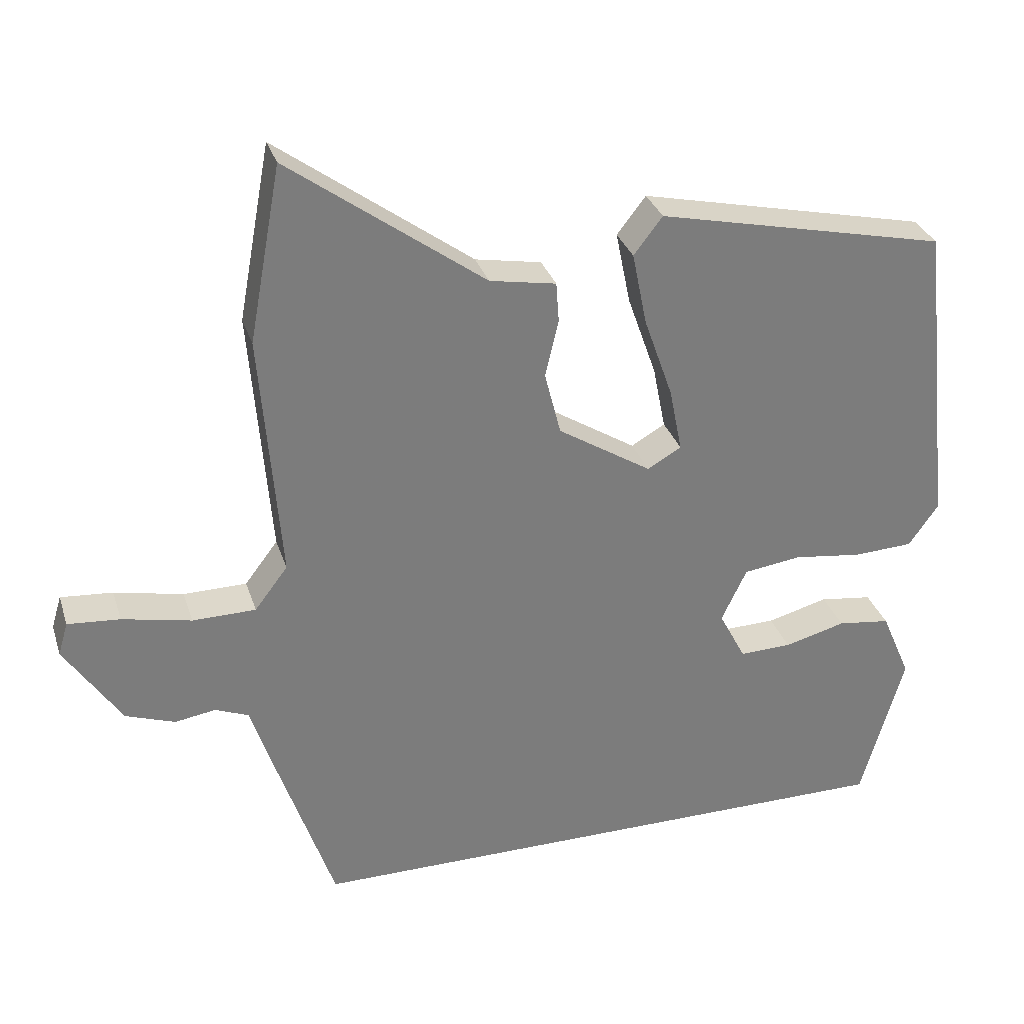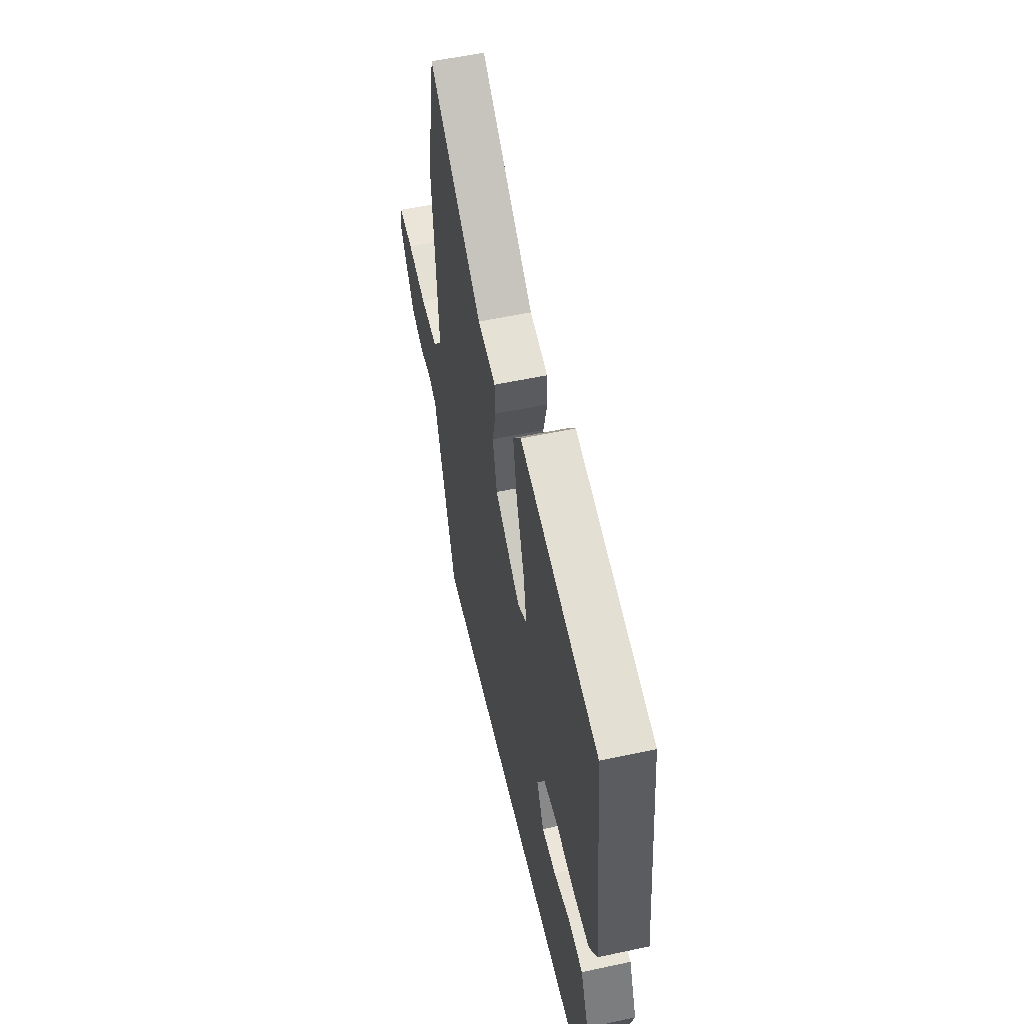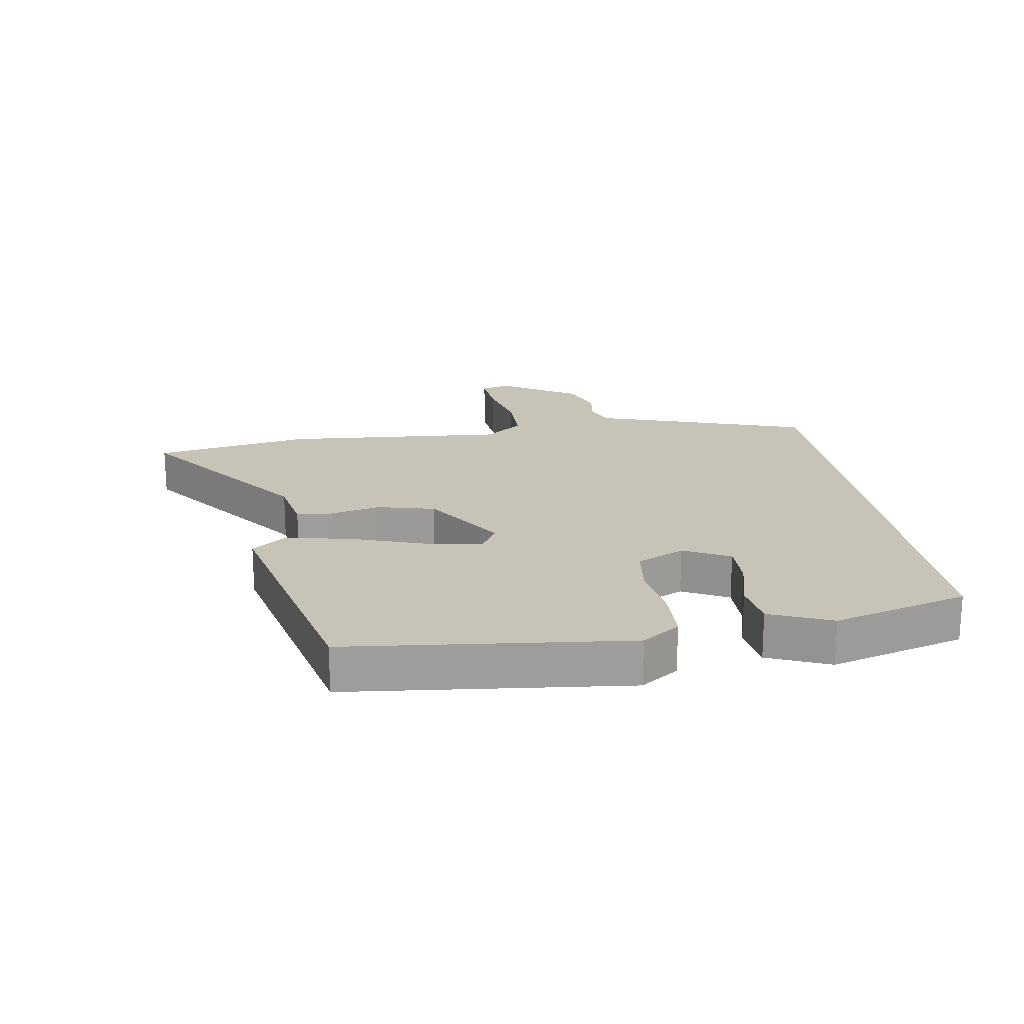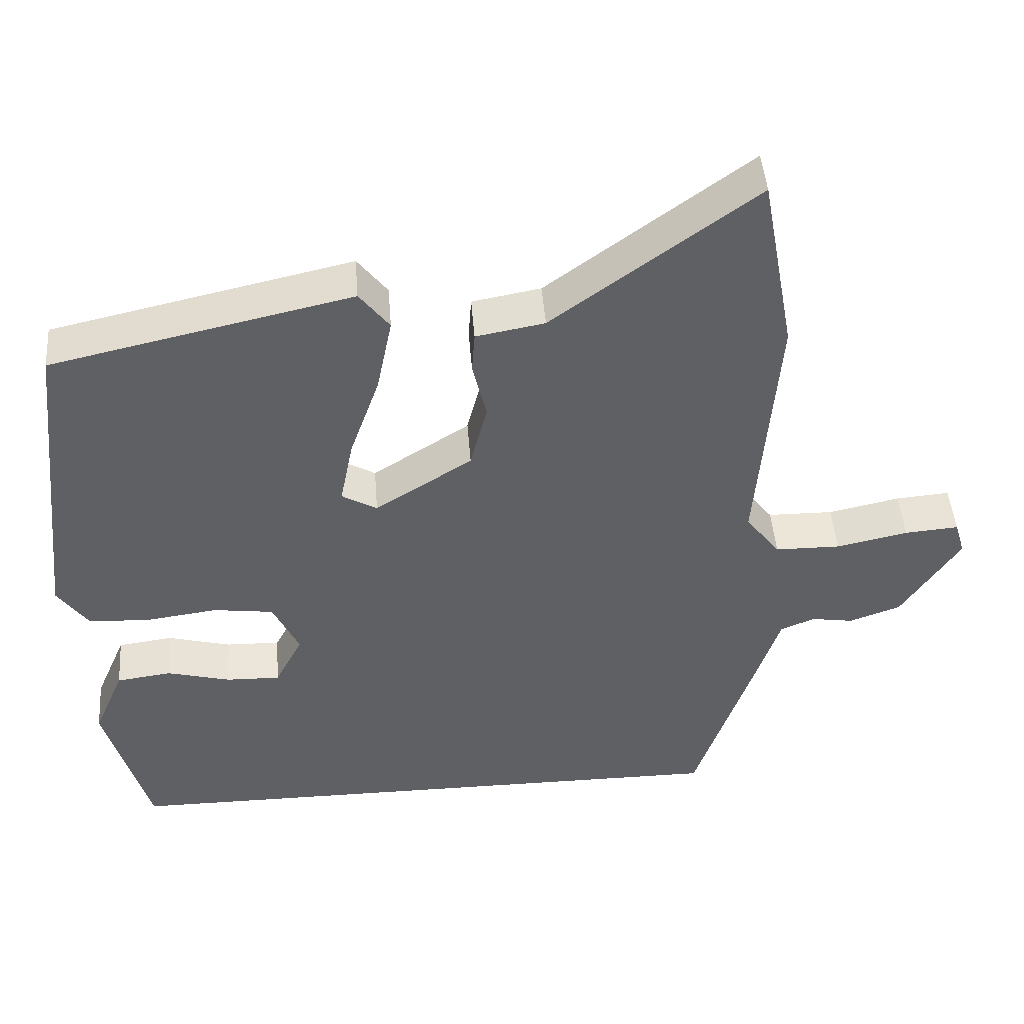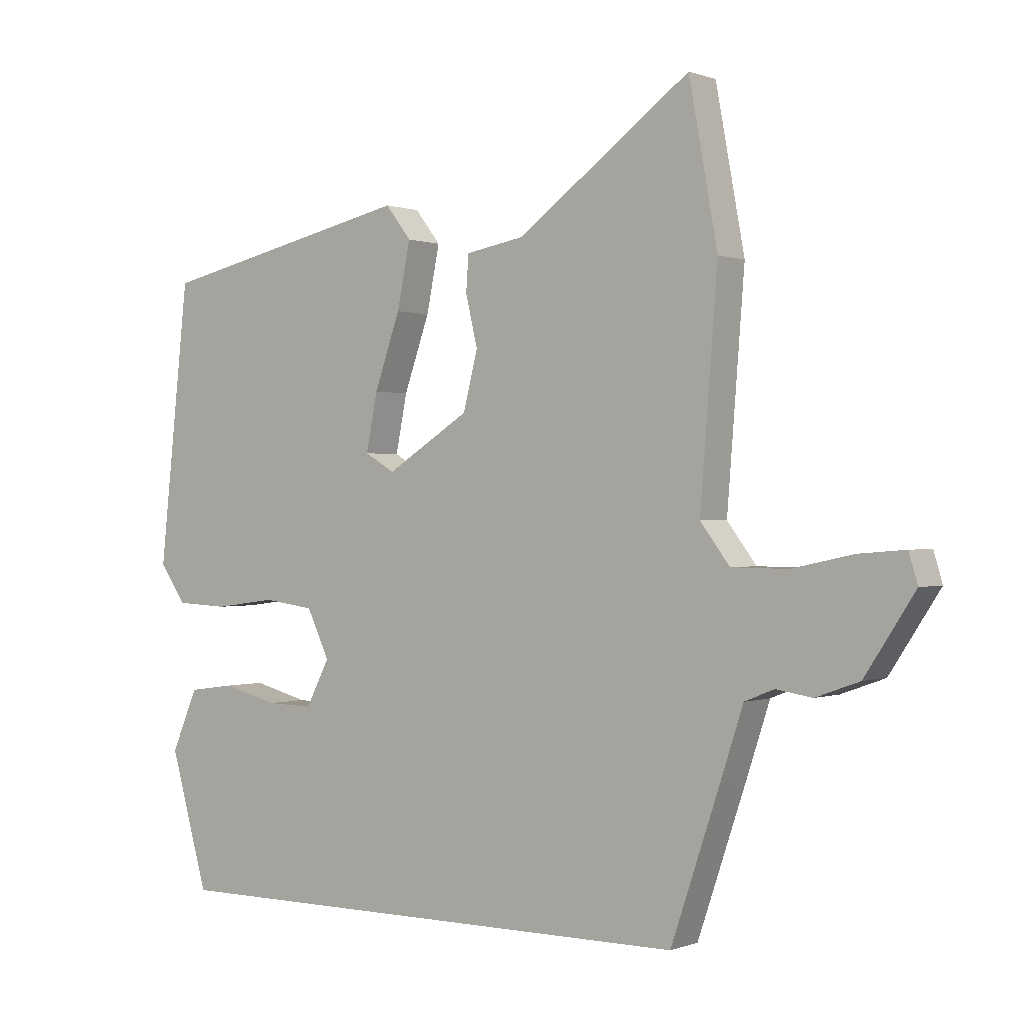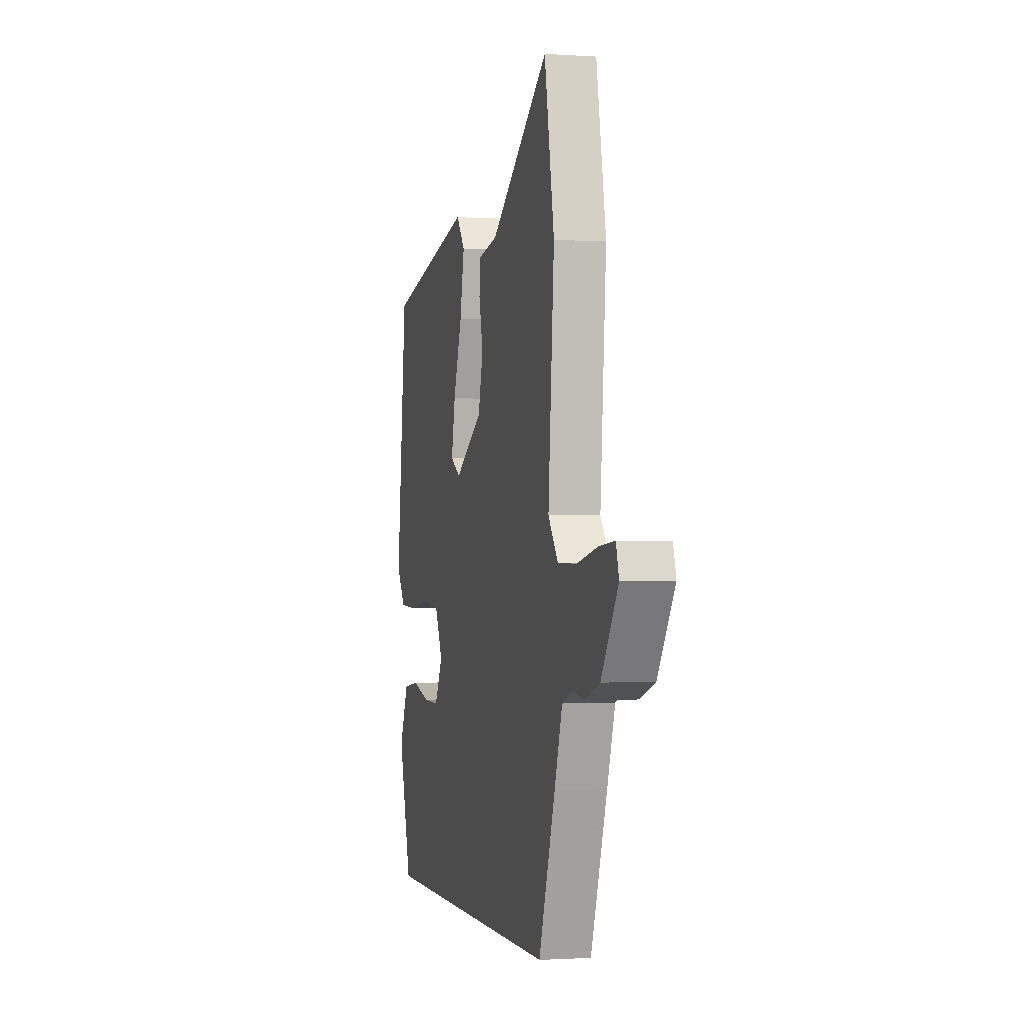
<metadata>
{"format":"obj","ext":"obj","renderer":"f3d","projection":"perspective","resolution":1024,"background":"white","views":[{"elev":31.3,"azim":-16.6,"up":"+Z"},{"elev":55.1,"azim":77.2,"up":"+Z"},{"elev":19.7,"azim":80.9,"up":"+Y"},{"elev":46.0,"azim":175.6,"up":"+Z"},{"elev":0.1,"azim":-143.8,"up":"+Z"},{"elev":-1.2,"azim":-103.9,"up":"+Z"}]}
</metadata>
<code>
v 0.428 0.07 -0.5
v -0.437 0.07 -0.5
v -0.515 0.07 -0.27
v -0.552 0.07 -0.158
v -0.599 0.07 -0.139
v -0.657 0.07 -0.148
v -0.727 0.07 -0.123
v -0.807 0.07 -0.001
v -0.793 0.07 0.046
v -0.719 0.07 0.04
v -0.621 0.07 0.019
v -0.531 0.07 0.02
v -0.484 0.07 0.082
v -0.512 0.07 0.436
v -0.466 0.07 0.686
v -0.188 0.07 0.482
v -0.094 0.07 0.465
v -0.09 0.07 0.408
v -0.109 0.07 0.327
v -0.086 0.07 0.236
v 0.047 0.07 0.152
v 0.095 0.07 0.18
v 0.077 0.07 0.271
v 0.036 0.07 0.388
v 0.015 0.07 0.492
v 0.056 0.07 0.545
v 0.467 0.07 0.453
v 0.515 0.07 0.009
v 0.473 0.07 -0.051
v 0.389 0.07 -0.055
v 0.291 0.07 -0.042
v 0.209 0.07 -0.053
v 0.173 0.07 -0.129
v 0.211 0.07 -0.202
v 0.285 0.07 -0.2
v 0.372 0.07 -0.177
v 0.447 0.07 -0.187
v 0.489 0.07 -0.285
v 0.428 0 -0.5
v -0.437 0 -0.5
v -0.515 0 -0.27
v -0.552 0 -0.158
v -0.599 0 -0.139
v -0.657 0 -0.148
v -0.727 0 -0.123
v -0.807 0 -0.001
v -0.793 0 0.046
v -0.719 0 0.04
v -0.621 0 0.019
v -0.531 0 0.02
v -0.484 0 0.082
v -0.512 0 0.436
v -0.466 0 0.686
v -0.188 0 0.482
v -0.094 0 0.465
v -0.09 0 0.408
v -0.109 0 0.327
v -0.086 0 0.236
v 0.047 0 0.152
v 0.095 0 0.18
v 0.077 0 0.271
v 0.036 0 0.388
v 0.015 0 0.492
v 0.056 0 0.545
v 0.467 0 0.453
v 0.515 0 0.009
v 0.473 0 -0.051
v 0.389 0 -0.055
v 0.291 0 -0.042
v 0.209 0 -0.053
v 0.173 0 -0.129
v 0.211 0 -0.202
v 0.285 0 -0.2
v 0.372 0 -0.177
v 0.447 0 -0.187
v 0.489 0 -0.285
f 38 1 2
f 37 38 2
f 36 37 2
f 35 36 2
f 34 35 2 3
f 33 34 3 4
f 32 33 4 5
f 31 32 5
f 29 30 31
f 28 29 31
f 27 28 31
f 26 27 31
f 25 26 31
f 24 25 31
f 23 24 31
f 22 23 31
f 21 22 31
f 20 21 31 5
f 5 6 7
f 20 5 7
f 19 20 7
f 16 17 18 19
f 15 16 19
f 14 15 19
f 13 14 19
f 12 13 19
f 12 19 7
f 11 12 7 8
f 8 9 10 11
f 40 39 76
f 40 76 75
f 40 75 74
f 40 74 73
f 41 40 73 72
f 42 41 72 71
f 43 42 71 70
f 43 70 69
f 69 68 67
f 69 67 66
f 69 66 65
f 69 65 64
f 69 64 63
f 69 63 62
f 69 62 61
f 69 61 60
f 69 60 59
f 43 69 59 58
f 45 44 43
f 45 43 58
f 45 58 57
f 57 56 55 54
f 57 54 53
f 57 53 52
f 57 52 51
f 57 51 50
f 45 57 50
f 46 45 50 49
f 49 48 47 46
f 1 39 40 2
f 2 40 41 3
f 3 41 42 4
f 4 42 43 5
f 5 43 44 6
f 6 44 45 7
f 7 45 46 8
f 8 46 47 9
f 9 47 48 10
f 10 48 49 11
f 11 49 50 12
f 12 50 51 13
f 13 51 52 14
f 14 52 53 15
f 15 53 54 16
f 16 54 55 17
f 17 55 56 18
f 18 56 57 19
f 19 57 58 20
f 20 58 59 21
f 21 59 60 22
f 22 60 61 23
f 23 61 62 24
f 24 62 63 25
f 25 63 64 26
f 26 64 65 27
f 27 65 66 28
f 28 66 67 29
f 29 67 68 30
f 30 68 69 31
f 31 69 70 32
f 32 70 71 33
f 33 71 72 34
f 34 72 73 35
f 35 73 74 36
f 36 74 75 37
f 37 75 76 38
f 38 76 39 1

</code>
